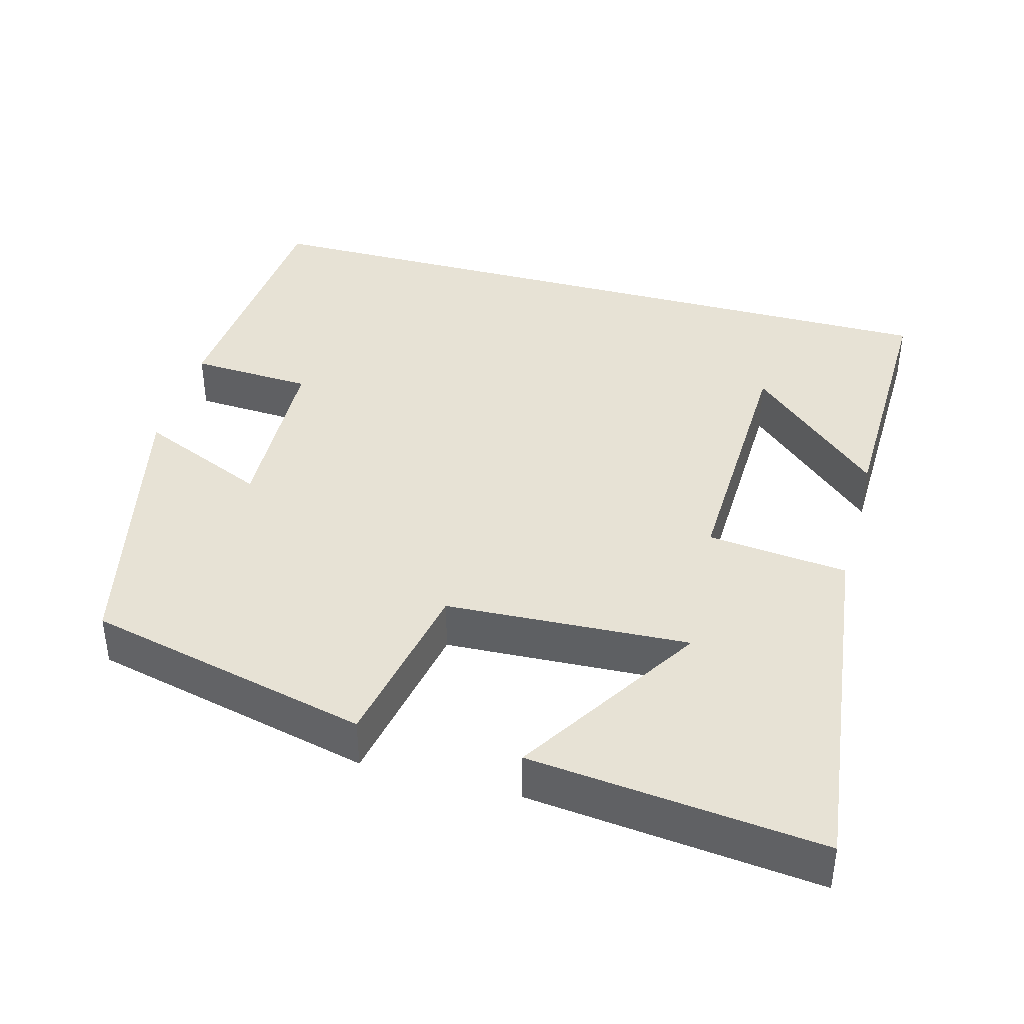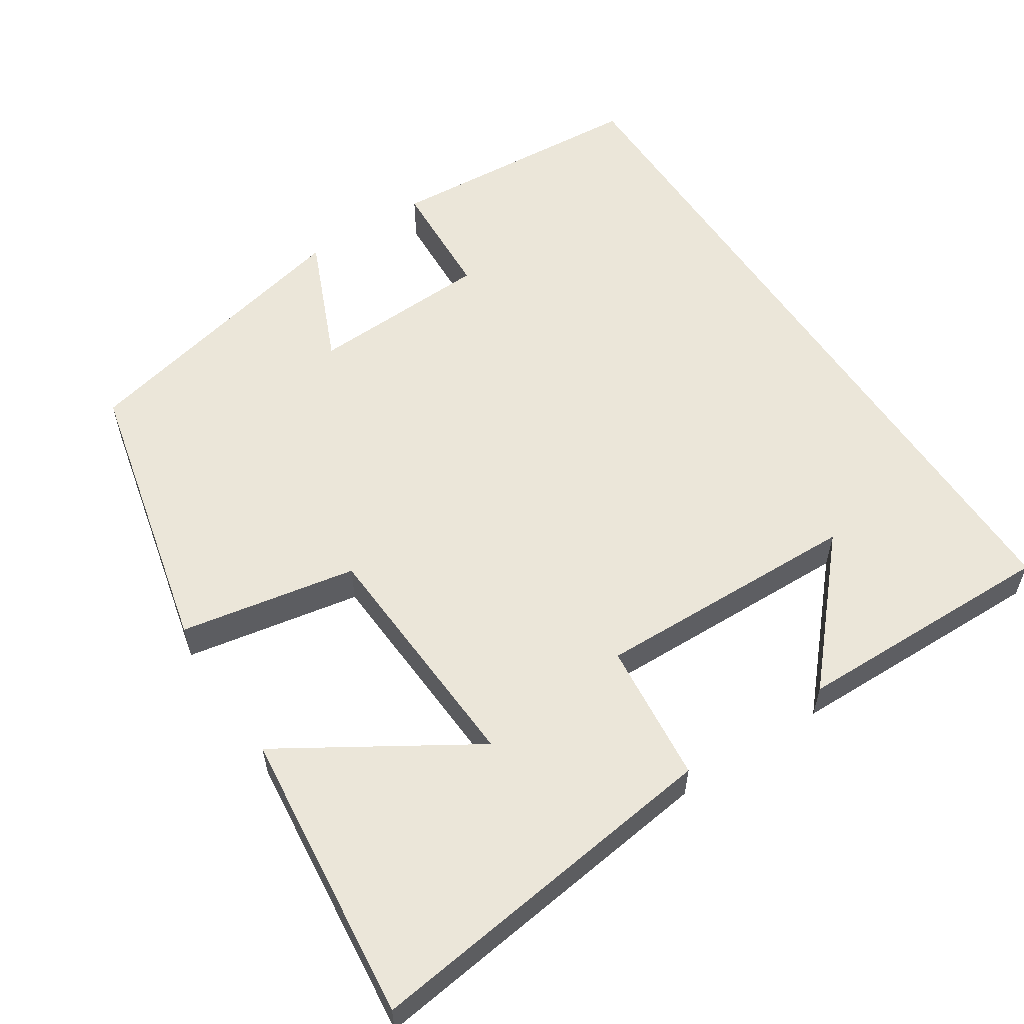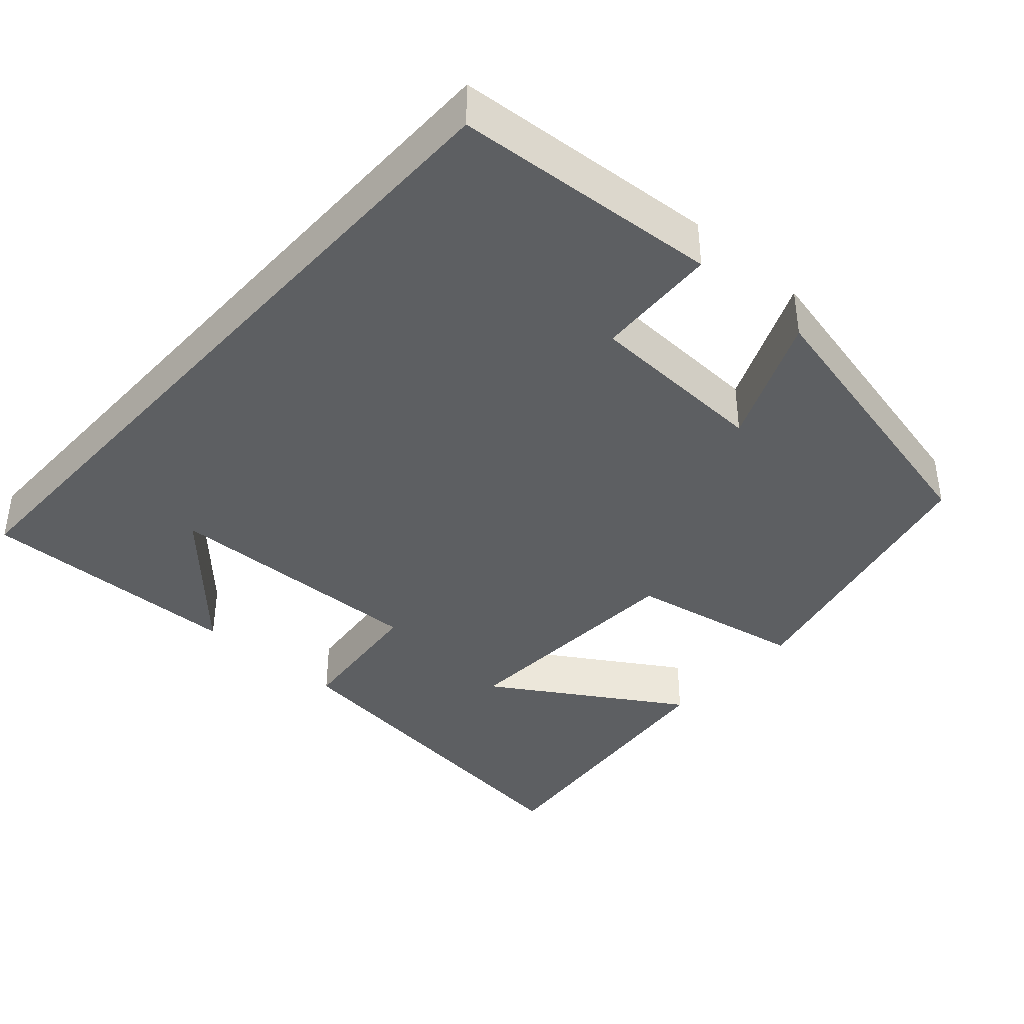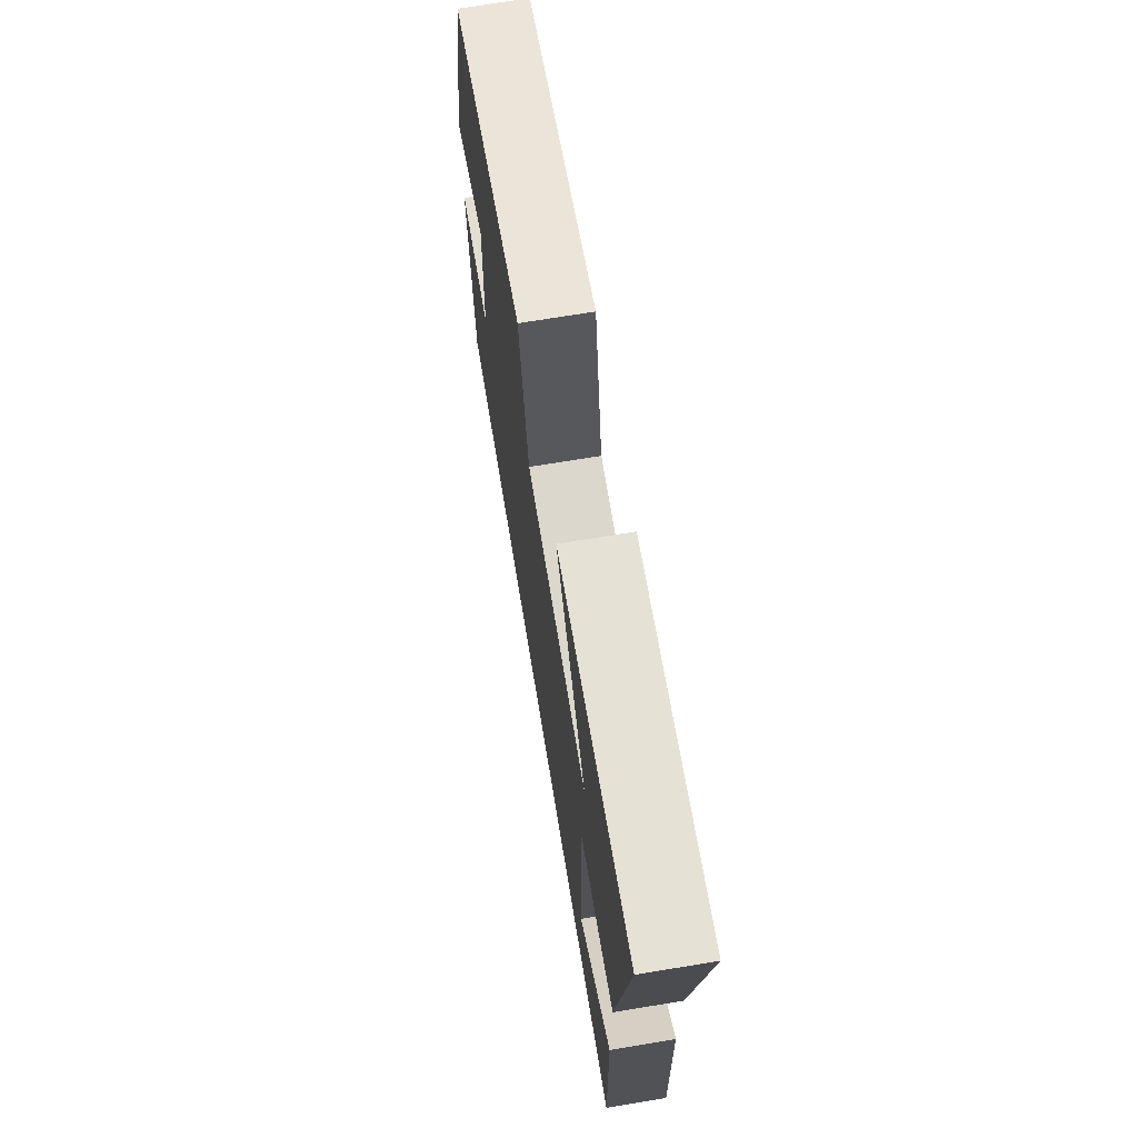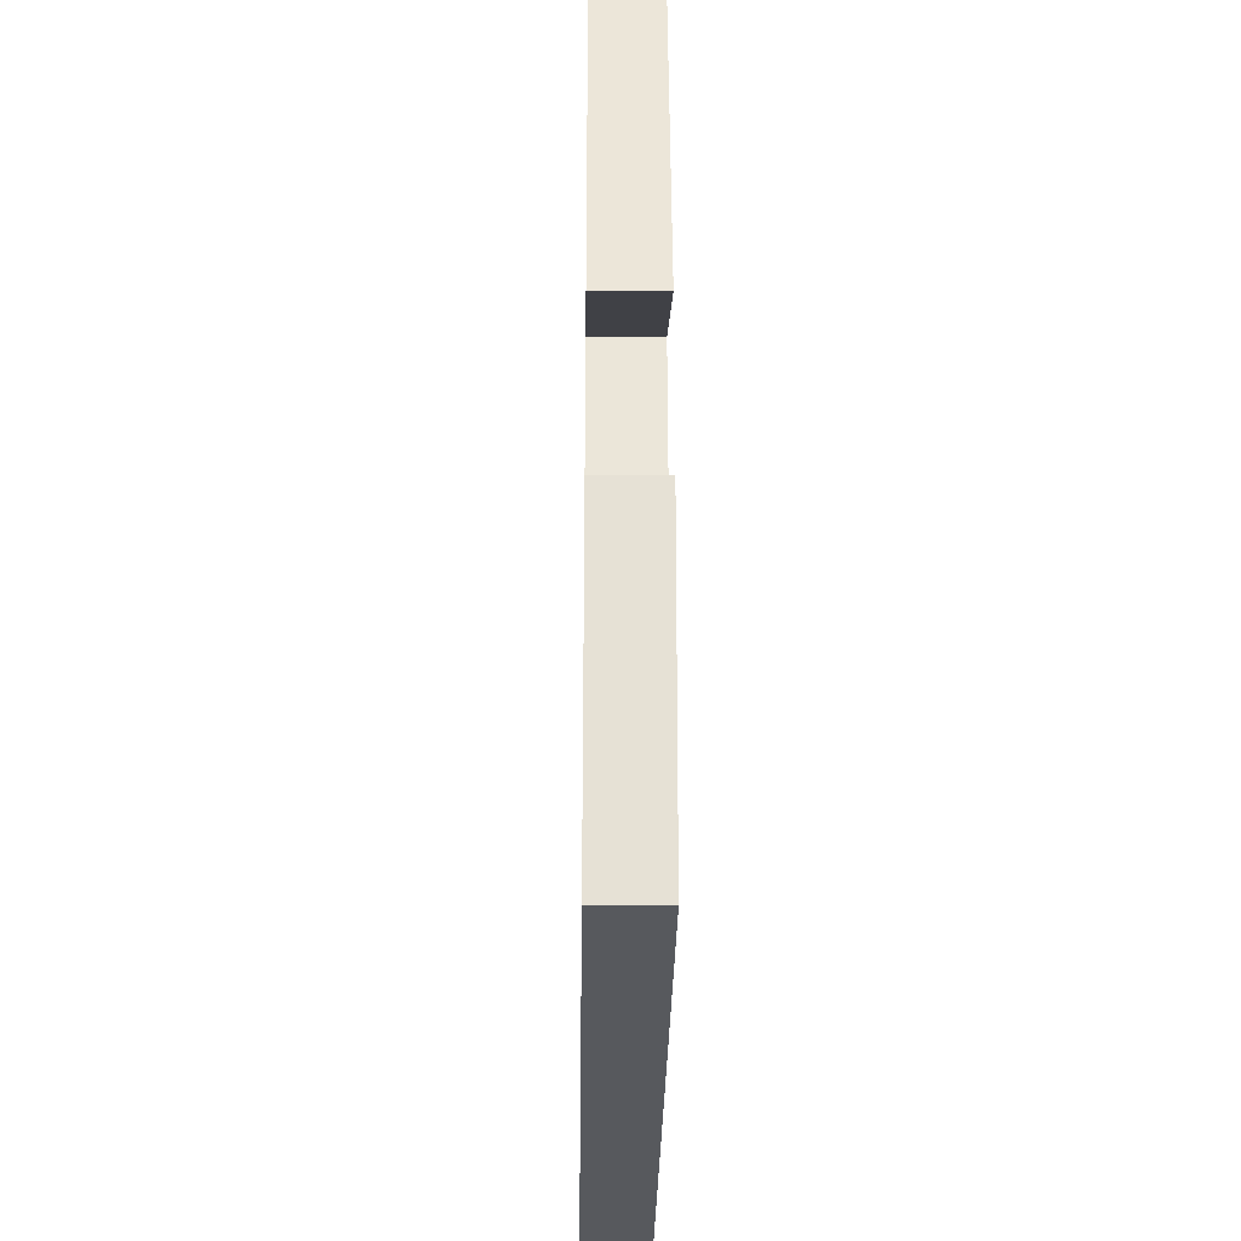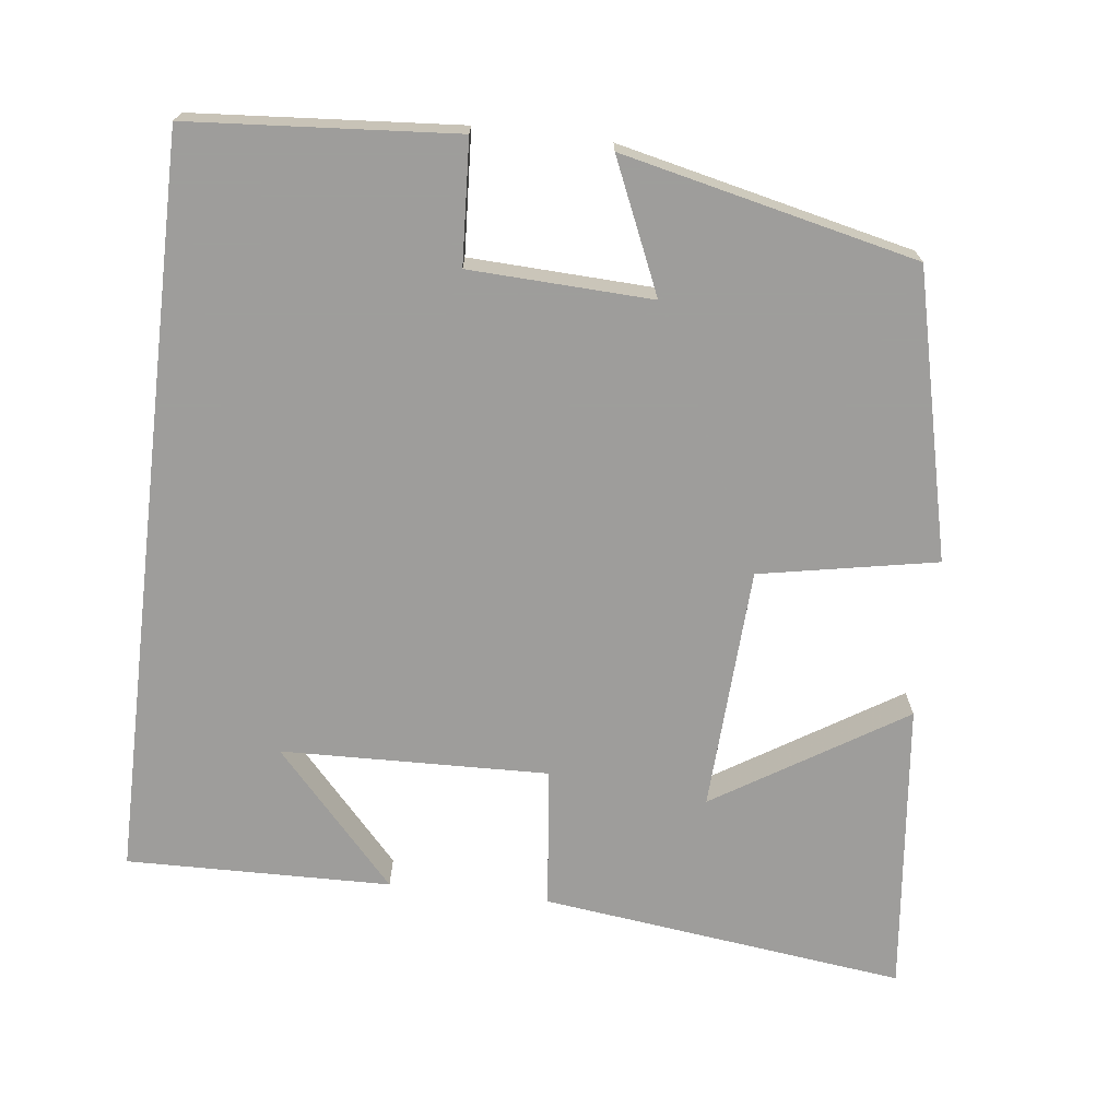
<metadata>
{"format":"obj","ext":"obj","renderer":"f3d","projection":"perspective","resolution":1024,"background":"white","views":[{"elev":40.1,"azim":15.3,"up":"+Y"},{"elev":57.3,"azim":56.6,"up":"+Y"},{"elev":-39.5,"azim":-131.9,"up":"+Y"},{"elev":70.4,"azim":80.6,"up":"+Z"},{"elev":-29.5,"azim":-90.8,"up":"+Z"},{"elev":-70.7,"azim":-96.8,"up":"+Y"}]}
</metadata>
<code>
v 0.507 0.07 -0.5
v -0.474 0.07 -0.5
v -0.5 0.07 -0.15
v -0.338 0.07 -0.141
v -0.328 0.07 0.099
v -0.5 0.07 0.024
v -0.412 0.07 0.411
v -0.036 0.07 0.5
v 0.008 0.07 0.267
v 0.33 0.07 0.251
v 0.174 0.07 0.5
v 0.56 0.07 0.542
v 0.5 0.07 0.061
v 0.314 0.07 0.041
v 0.324 0.07 -0.311
v 0.5 0.07 -0.151
v 0.507 0 -0.5
v -0.474 0 -0.5
v -0.5 0 -0.15
v -0.338 0 -0.141
v -0.328 0 0.099
v -0.5 0 0.024
v -0.412 0 0.411
v -0.036 0 0.5
v 0.008 0 0.267
v 0.33 0 0.251
v 0.174 0 0.5
v 0.56 0 0.542
v 0.5 0 0.061
v 0.314 0 0.041
v 0.324 0 -0.311
v 0.5 0 -0.151
f 15 16 1
f 12 13 14
f 10 11 12
f 10 12 14
f 9 10 14
f 7 8 9
f 6 7 9
f 5 6 9
f 9 14 15
f 5 9 15
f 4 5 15
f 3 4 15
f 2 3 15
f 1 2 15
f 17 32 31
f 30 29 28
f 28 27 26
f 30 28 26
f 30 26 25
f 25 24 23
f 25 23 22
f 25 22 21
f 31 30 25
f 31 25 21
f 31 21 20
f 31 20 19
f 31 19 18
f 31 18 17
f 1 17 18 2
f 2 18 19 3
f 3 19 20 4
f 4 20 21 5
f 5 21 22 6
f 6 22 23 7
f 7 23 24 8
f 8 24 25 9
f 9 25 26 10
f 10 26 27 11
f 11 27 28 12
f 12 28 29 13
f 13 29 30 14
f 14 30 31 15
f 15 31 32 16
f 16 32 17 1

</code>
